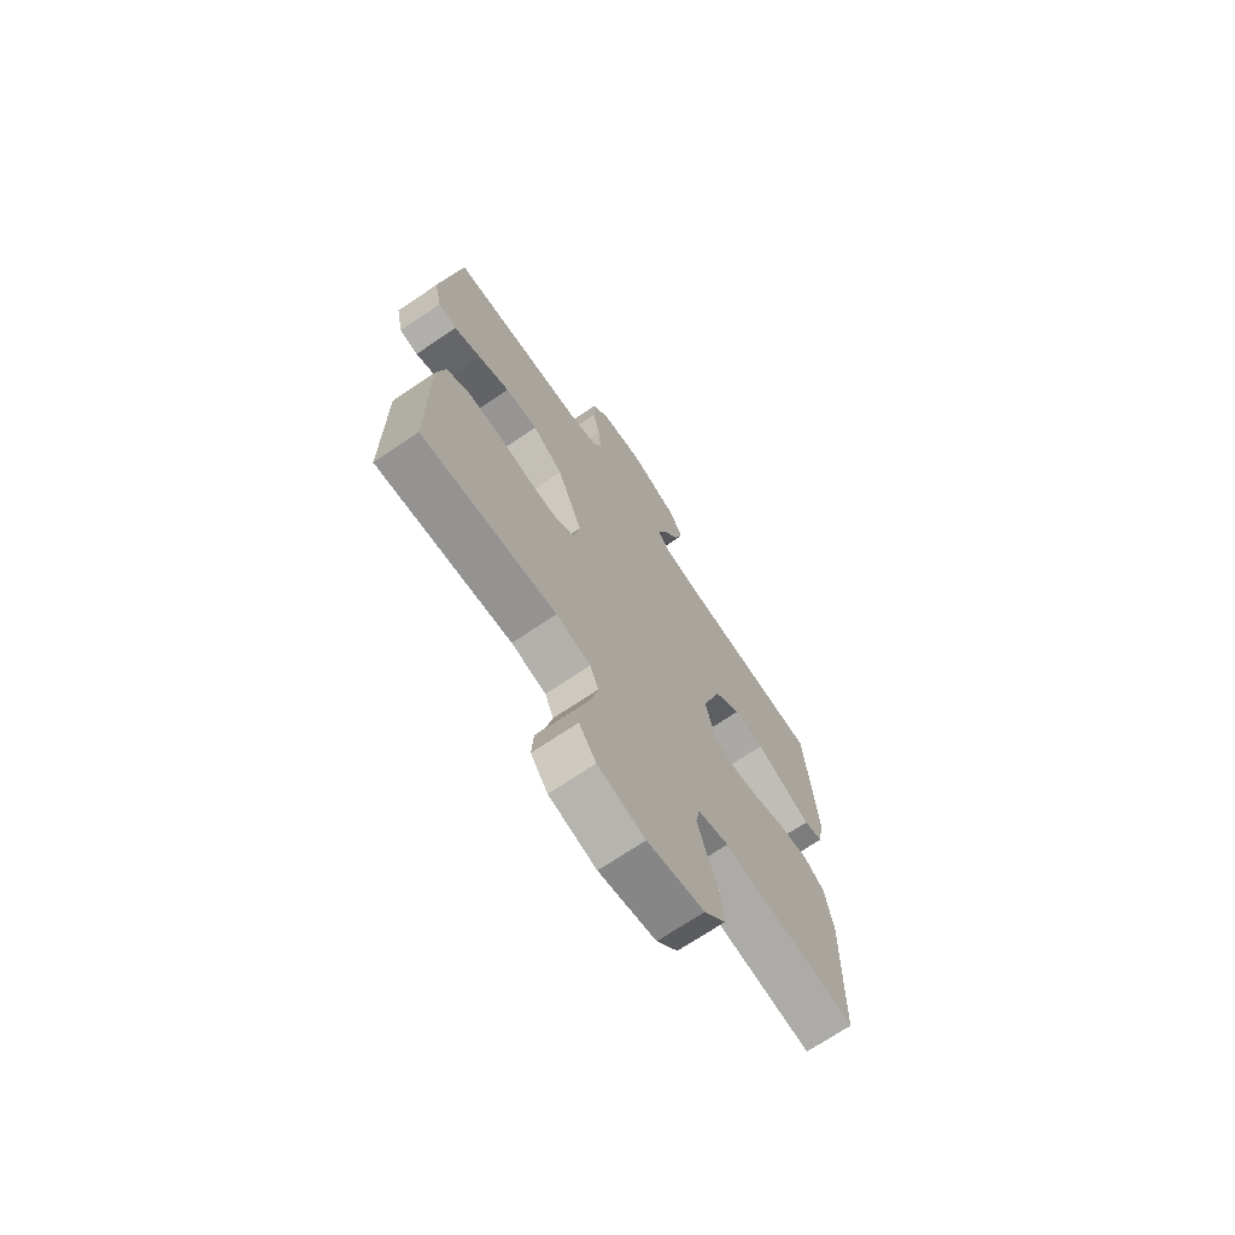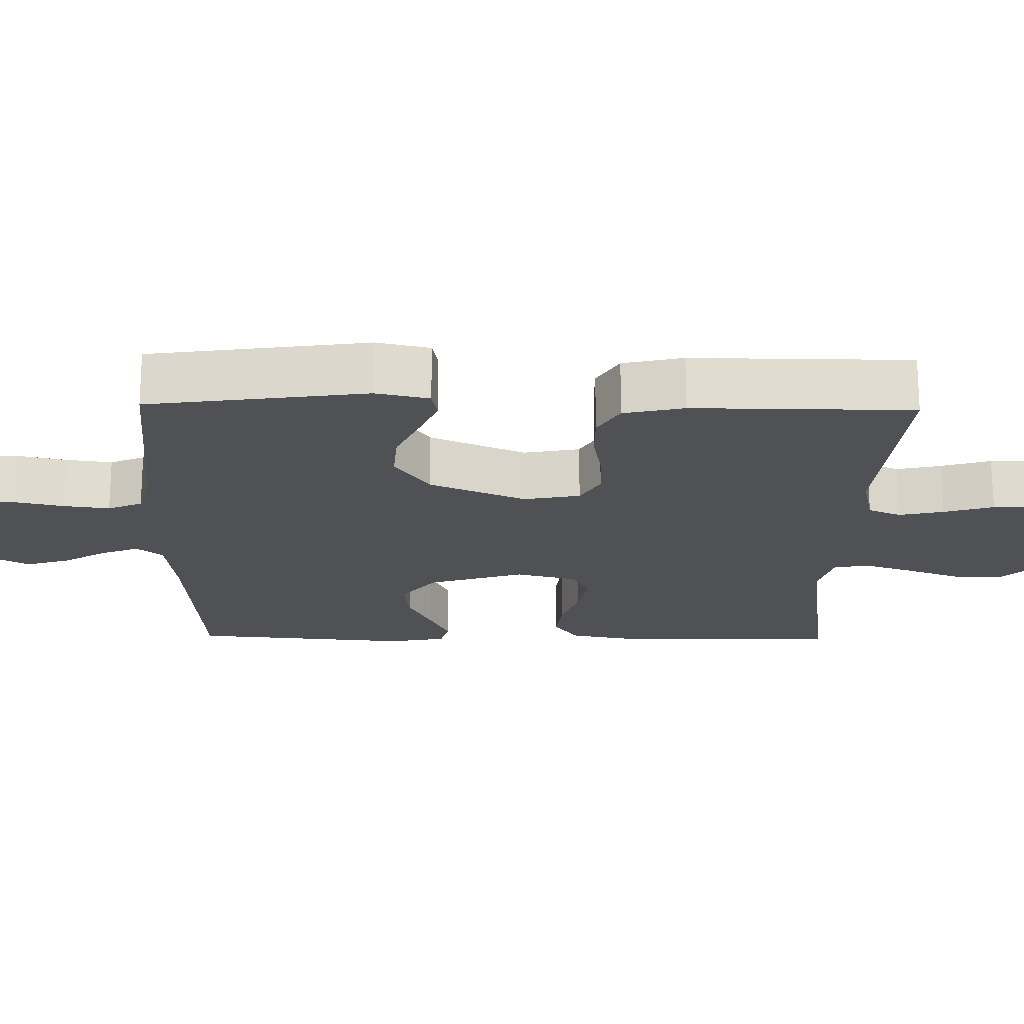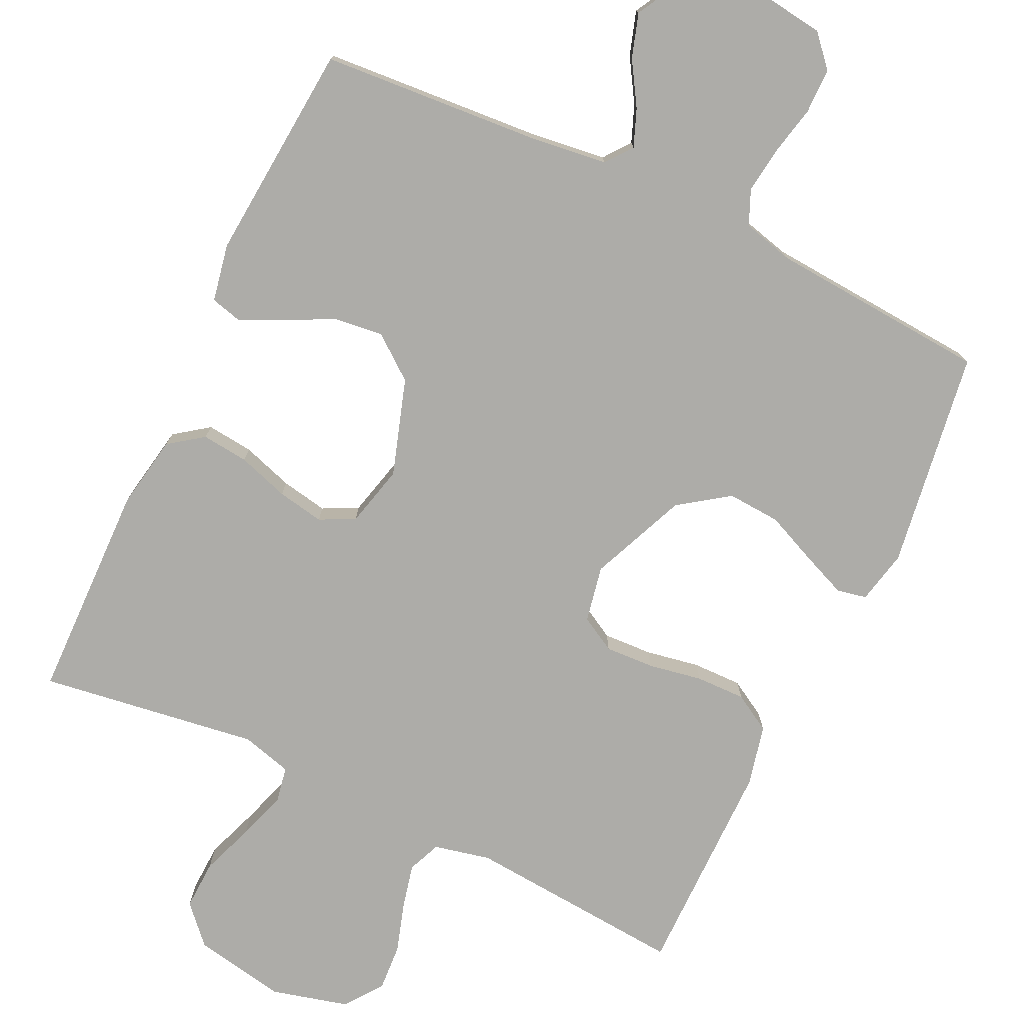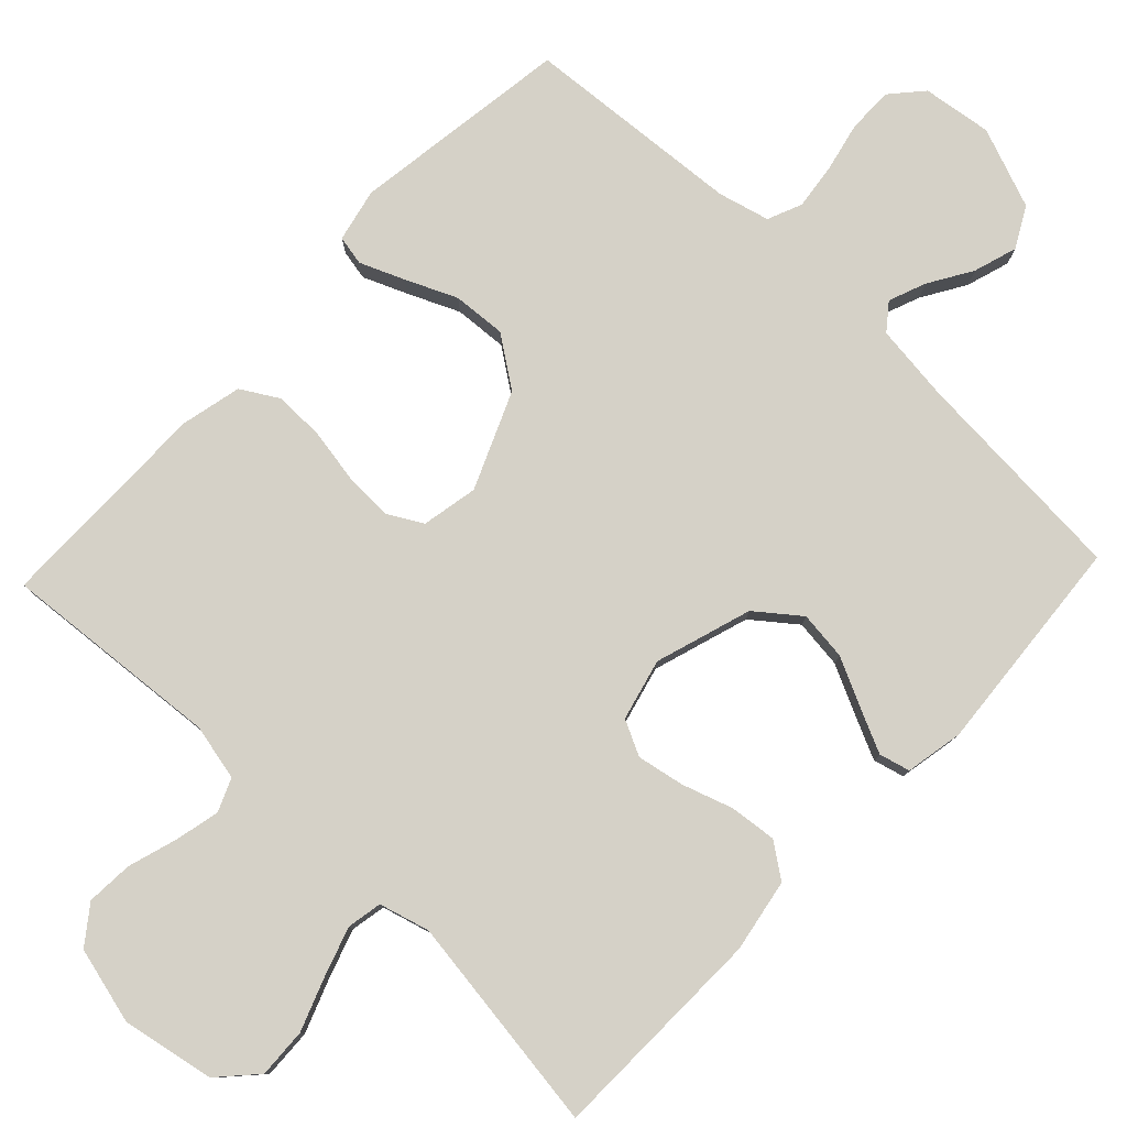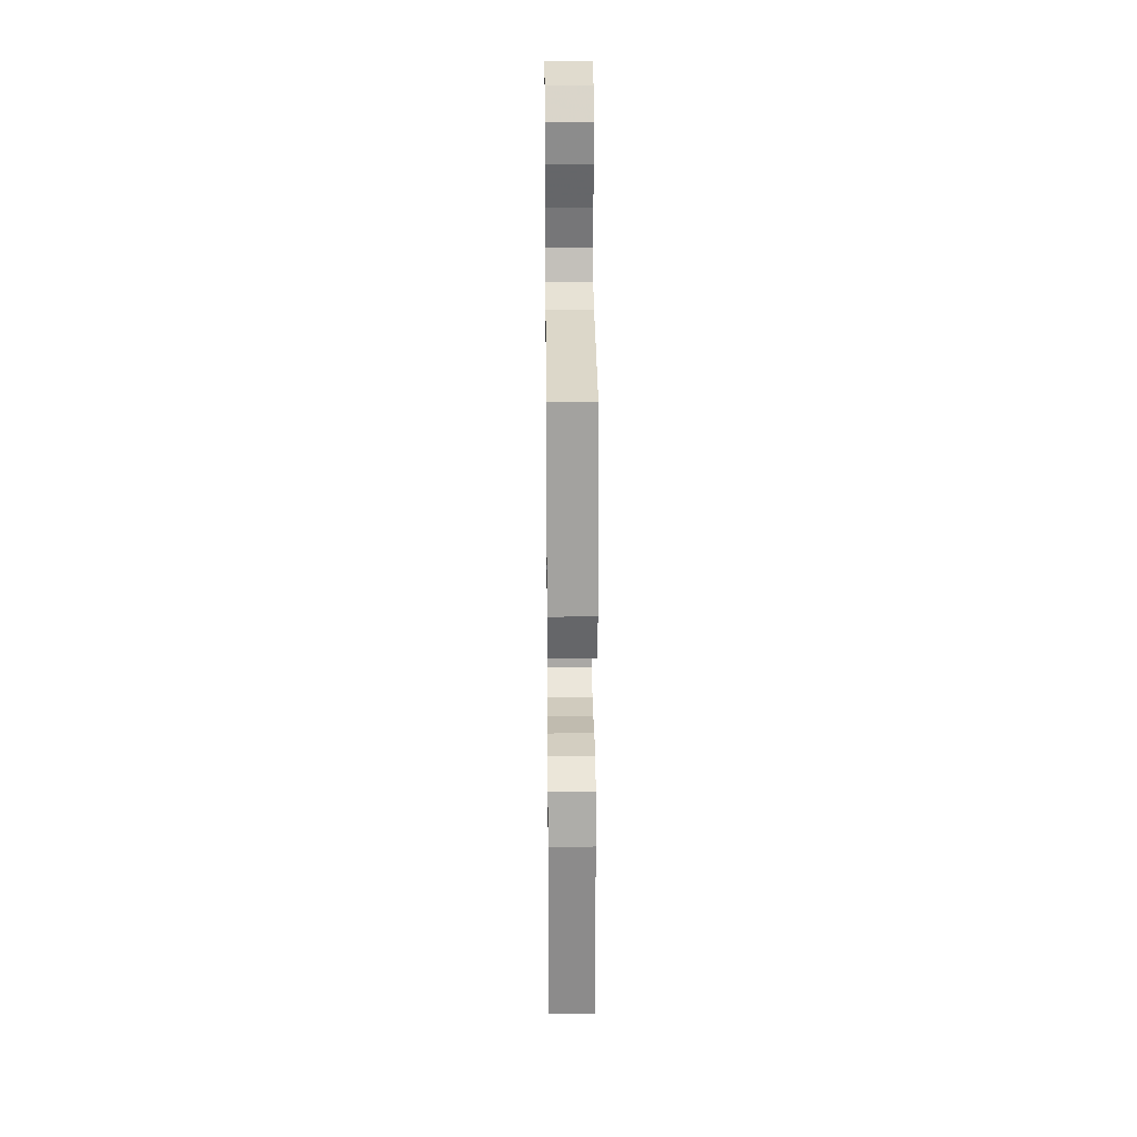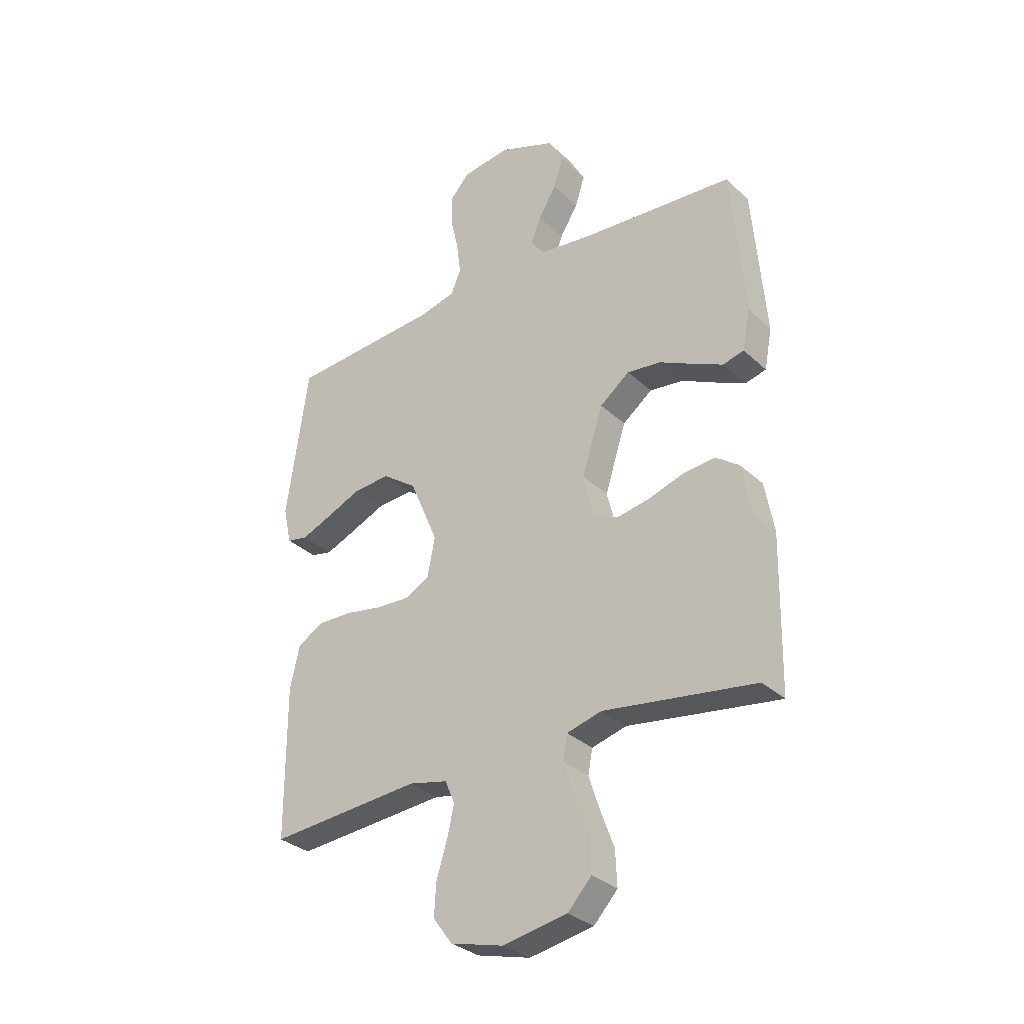
<metadata>
{"format":"obj","ext":"obj","renderer":"f3d","projection":"perspective","resolution":1024,"background":"white","views":[{"elev":-70.5,"azim":124.1,"up":"+Z"},{"elev":-19.9,"azim":88.9,"up":"+Y"},{"elev":-76.6,"azim":-25.3,"up":"+Y"},{"elev":79.7,"azim":-136.5,"up":"+Y"},{"elev":25.9,"azim":89.4,"up":"+Z"},{"elev":-31.6,"azim":-142.3,"up":"+Z"}]}
</metadata>
<code>
v -0.5 0.07 -0.5
v -0.506 0.07 -0.2
v -0.488 0.07 -0.1
v -0.441 0.07 -0.066
v -0.377 0.07 -0.073
v -0.307 0.07 -0.096
v -0.243 0.07 -0.108
v -0.195 0.07 -0.084
v -0.174 0.07 0
v -0.216 0.07 0.132
v -0.275 0.07 0.178
v -0.342 0.07 0.17
v -0.41 0.07 0.137
v -0.468 0.07 0.11
v -0.51 0.07 0.121
v -0.525 0.07 0.2
v -0.5 0.07 0.5
v -0.2 0.07 0.521
v -0.093 0.07 0.534
v -0.065 0.07 0.57
v -0.085 0.07 0.621
v -0.121 0.07 0.68
v -0.14 0.07 0.74
v -0.11 0.07 0.795
v 0 0.07 0.837
v 0.095 0.07 0.824
v 0.133 0.07 0.781
v 0.133 0.07 0.719
v 0.118 0.07 0.651
v 0.11 0.07 0.588
v 0.13 0.07 0.541
v 0.2 0.07 0.523
v 0.5 0.07 0.5
v 0.543 0.07 0.2
v 0.527 0.07 0.127
v 0.486 0.07 0.119
v 0.426 0.07 0.144
v 0.356 0.07 0.175
v 0.283 0.07 0.18
v 0.215 0.07 0.132
v 0.159 0.07 0
v 0.174 0.07 -0.077
v 0.222 0.07 -0.104
v 0.289 0.07 -0.101
v 0.363 0.07 -0.088
v 0.431 0.07 -0.087
v 0.482 0.07 -0.117
v 0.501 0.07 -0.2
v 0.5 0.07 -0.5
v 0.2 0.07 -0.475
v 0.123 0.07 -0.492
v 0.104 0.07 -0.537
v 0.118 0.07 -0.598
v 0.139 0.07 -0.666
v 0.143 0.07 -0.73
v 0.105 0.07 -0.781
v 0 0.07 -0.808
v -0.127 0.07 -0.784
v -0.174 0.07 -0.733
v -0.171 0.07 -0.665
v -0.144 0.07 -0.592
v -0.122 0.07 -0.525
v -0.131 0.07 -0.477
v -0.2 0.07 -0.458
v -0.5 0 -0.5
v -0.506 0 -0.2
v -0.488 0 -0.1
v -0.441 0 -0.066
v -0.377 0 -0.073
v -0.307 0 -0.096
v -0.243 0 -0.108
v -0.195 0 -0.084
v -0.174 0 0
v -0.216 0 0.132
v -0.275 0 0.178
v -0.342 0 0.17
v -0.41 0 0.137
v -0.468 0 0.11
v -0.51 0 0.121
v -0.525 0 0.2
v -0.5 0 0.5
v -0.2 0 0.521
v -0.093 0 0.534
v -0.065 0 0.57
v -0.085 0 0.621
v -0.121 0 0.68
v -0.14 0 0.74
v -0.11 0 0.795
v 0 0 0.837
v 0.095 0 0.824
v 0.133 0 0.781
v 0.133 0 0.719
v 0.118 0 0.651
v 0.11 0 0.588
v 0.13 0 0.541
v 0.2 0 0.523
v 0.5 0 0.5
v 0.543 0 0.2
v 0.527 0 0.127
v 0.486 0 0.119
v 0.426 0 0.144
v 0.356 0 0.175
v 0.283 0 0.18
v 0.215 0 0.132
v 0.159 0 0
v 0.174 0 -0.077
v 0.222 0 -0.104
v 0.289 0 -0.101
v 0.363 0 -0.088
v 0.431 0 -0.087
v 0.482 0 -0.117
v 0.501 0 -0.2
v 0.5 0 -0.5
v 0.2 0 -0.475
v 0.123 0 -0.492
v 0.104 0 -0.537
v 0.118 0 -0.598
v 0.139 0 -0.666
v 0.143 0 -0.73
v 0.105 0 -0.781
v 0 0 -0.808
v -0.127 0 -0.784
v -0.174 0 -0.733
v -0.171 0 -0.665
v -0.144 0 -0.592
v -0.122 0 -0.525
v -0.131 0 -0.477
v -0.2 0 -0.458
f 59 60 61
f 58 59 61
f 57 58 61
f 56 57 61
f 55 56 61
f 54 55 61
f 53 54 61
f 52 53 61 62
f 51 52 62 63
f 48 49 50
f 47 48 50
f 46 47 50
f 45 46 50
f 44 45 50
f 51 63 64
f 50 51 64
f 44 50 64
f 43 44 64
f 36 37 38
f 35 36 38
f 34 35 38
f 33 34 38
f 32 33 38
f 31 32 38 39
f 30 31 39 40
f 27 28 29
f 26 27 29
f 25 26 29
f 24 25 29
f 23 24 29
f 22 23 29
f 21 22 29
f 20 21 29 30
f 30 40 41
f 20 30 41
f 19 20 41
f 16 17 18
f 15 16 18
f 14 15 18
f 13 14 18
f 12 13 18
f 11 12 18 19
f 4 5 6
f 3 4 6
f 2 3 6
f 1 2 6
f 64 1 6
f 64 6 7
f 64 7 8
f 43 64 8
f 42 43 8
f 19 41 42
f 11 19 42
f 10 11 42
f 9 10 42
f 8 9 42
f 125 124 123
f 125 123 122
f 125 122 121
f 125 121 120
f 125 120 119
f 125 119 118
f 125 118 117
f 126 125 117 116
f 127 126 116 115
f 114 113 112
f 114 112 111
f 114 111 110
f 114 110 109
f 114 109 108
f 128 127 115
f 128 115 114
f 128 114 108
f 128 108 107
f 102 101 100
f 102 100 99
f 102 99 98
f 102 98 97
f 102 97 96
f 103 102 96 95
f 104 103 95 94
f 93 92 91
f 93 91 90
f 93 90 89
f 93 89 88
f 93 88 87
f 93 87 86
f 93 86 85
f 94 93 85 84
f 105 104 94
f 105 94 84
f 105 84 83
f 82 81 80
f 82 80 79
f 82 79 78
f 82 78 77
f 82 77 76
f 83 82 76 75
f 70 69 68
f 70 68 67
f 70 67 66
f 70 66 65
f 70 65 128
f 71 70 128
f 72 71 128
f 72 128 107
f 72 107 106
f 106 105 83
f 106 83 75
f 106 75 74
f 106 74 73
f 106 73 72
f 1 65 66 2
f 2 66 67 3
f 3 67 68 4
f 4 68 69 5
f 5 69 70 6
f 6 70 71 7
f 7 71 72 8
f 8 72 73 9
f 9 73 74 10
f 10 74 75 11
f 11 75 76 12
f 12 76 77 13
f 13 77 78 14
f 14 78 79 15
f 15 79 80 16
f 16 80 81 17
f 17 81 82 18
f 18 82 83 19
f 19 83 84 20
f 20 84 85 21
f 21 85 86 22
f 22 86 87 23
f 23 87 88 24
f 24 88 89 25
f 25 89 90 26
f 26 90 91 27
f 27 91 92 28
f 28 92 93 29
f 29 93 94 30
f 30 94 95 31
f 31 95 96 32
f 32 96 97 33
f 33 97 98 34
f 34 98 99 35
f 35 99 100 36
f 36 100 101 37
f 37 101 102 38
f 38 102 103 39
f 39 103 104 40
f 40 104 105 41
f 41 105 106 42
f 42 106 107 43
f 43 107 108 44
f 44 108 109 45
f 45 109 110 46
f 46 110 111 47
f 47 111 112 48
f 48 112 113 49
f 49 113 114 50
f 50 114 115 51
f 51 115 116 52
f 52 116 117 53
f 53 117 118 54
f 54 118 119 55
f 55 119 120 56
f 56 120 121 57
f 57 121 122 58
f 58 122 123 59
f 59 123 124 60
f 60 124 125 61
f 61 125 126 62
f 62 126 127 63
f 63 127 128 64
f 64 128 65 1

</code>
